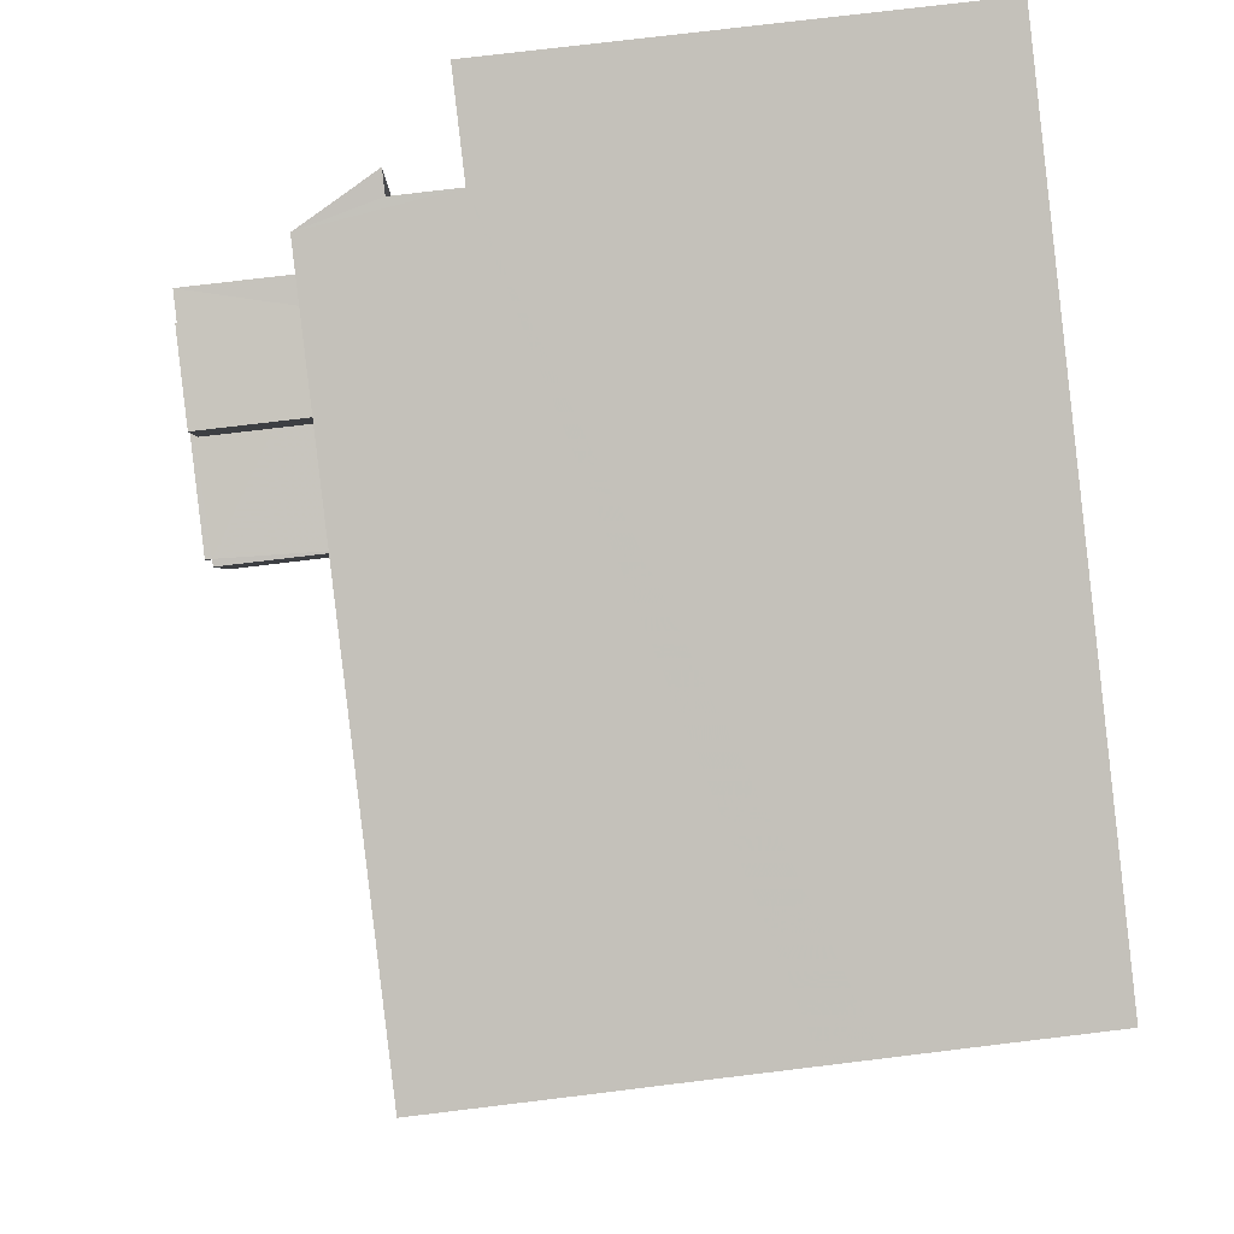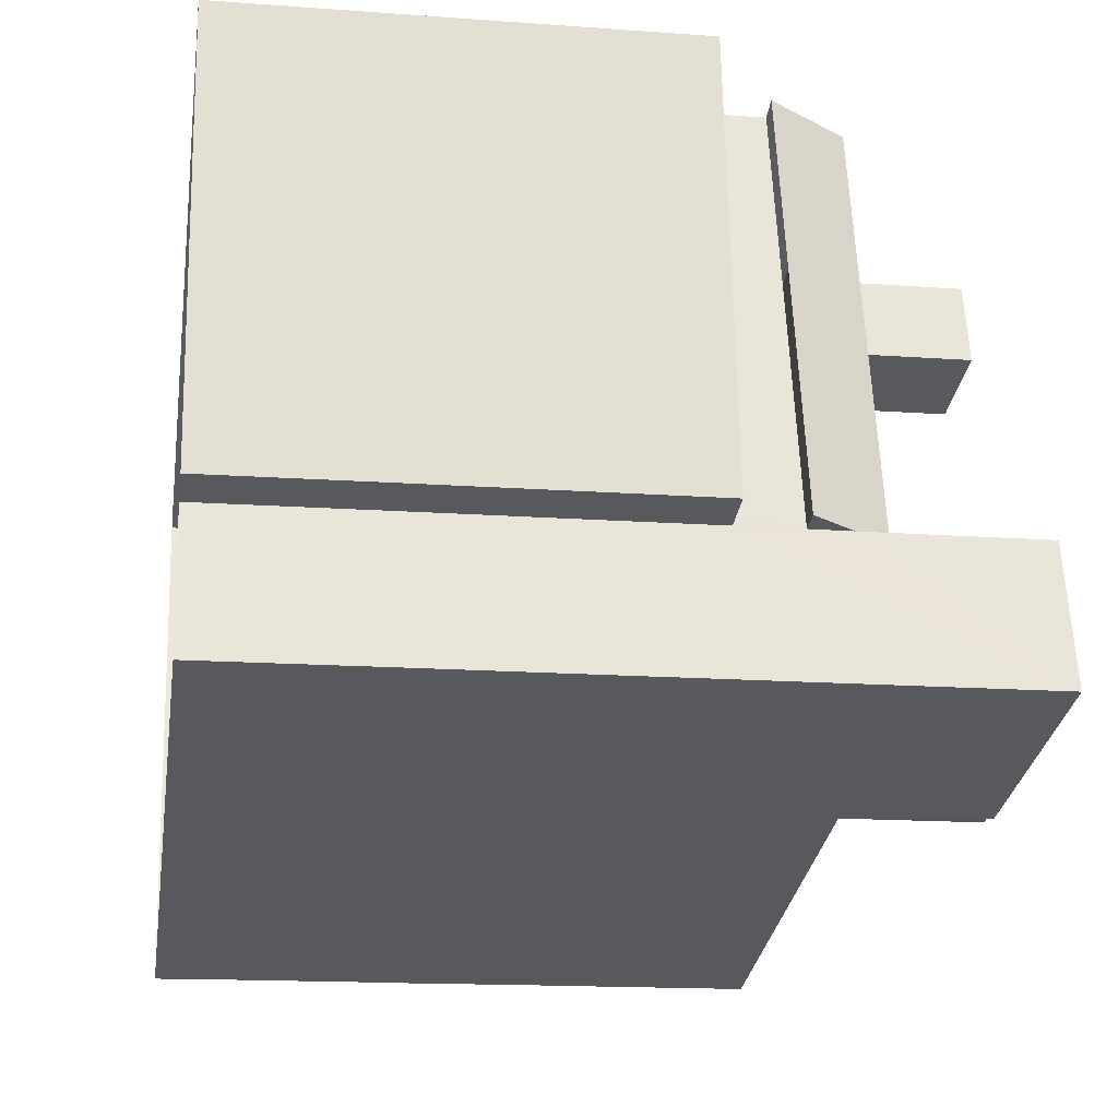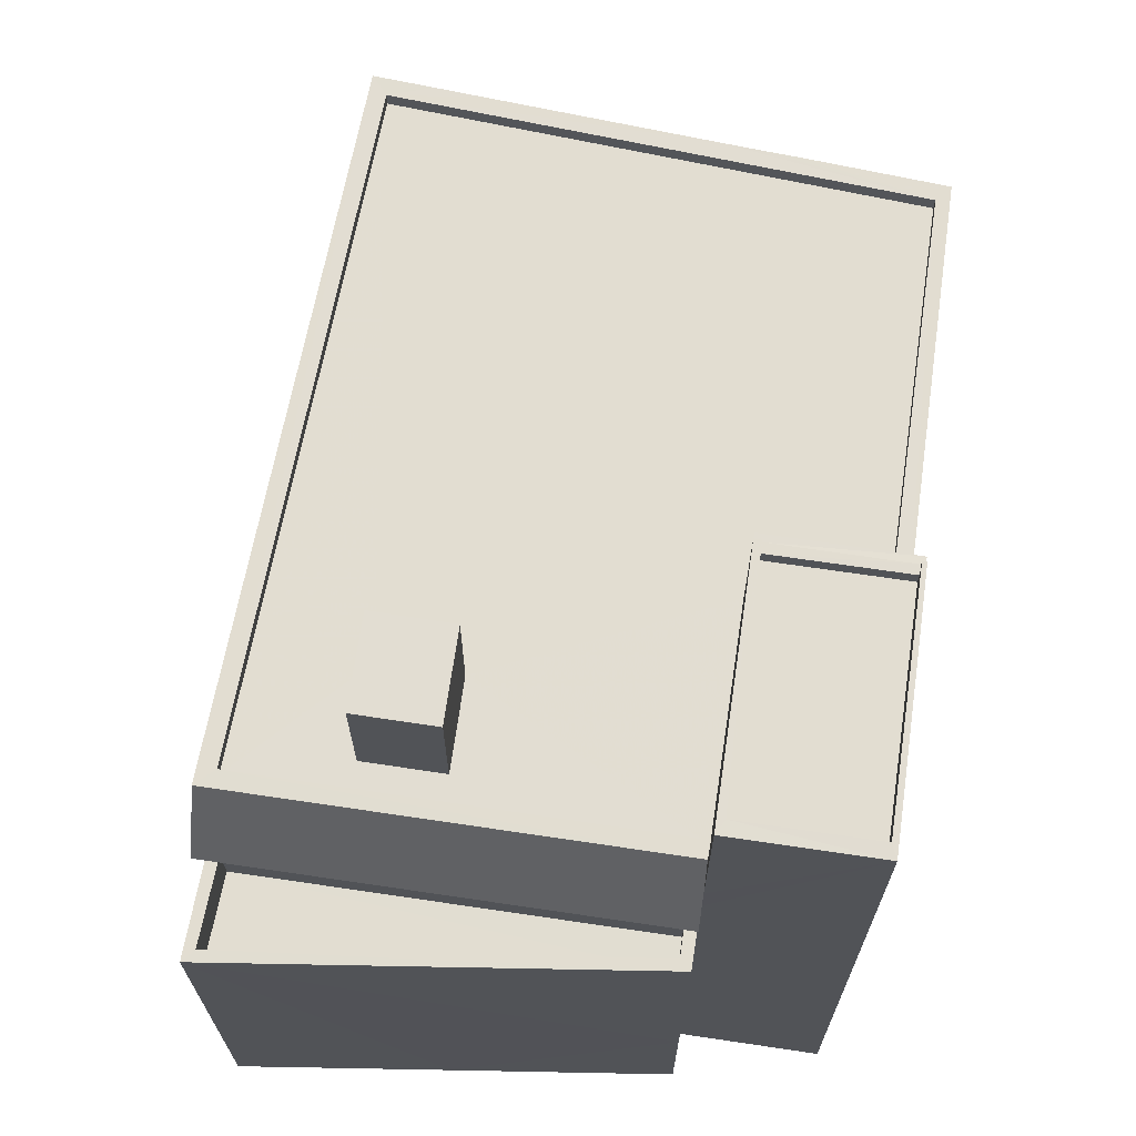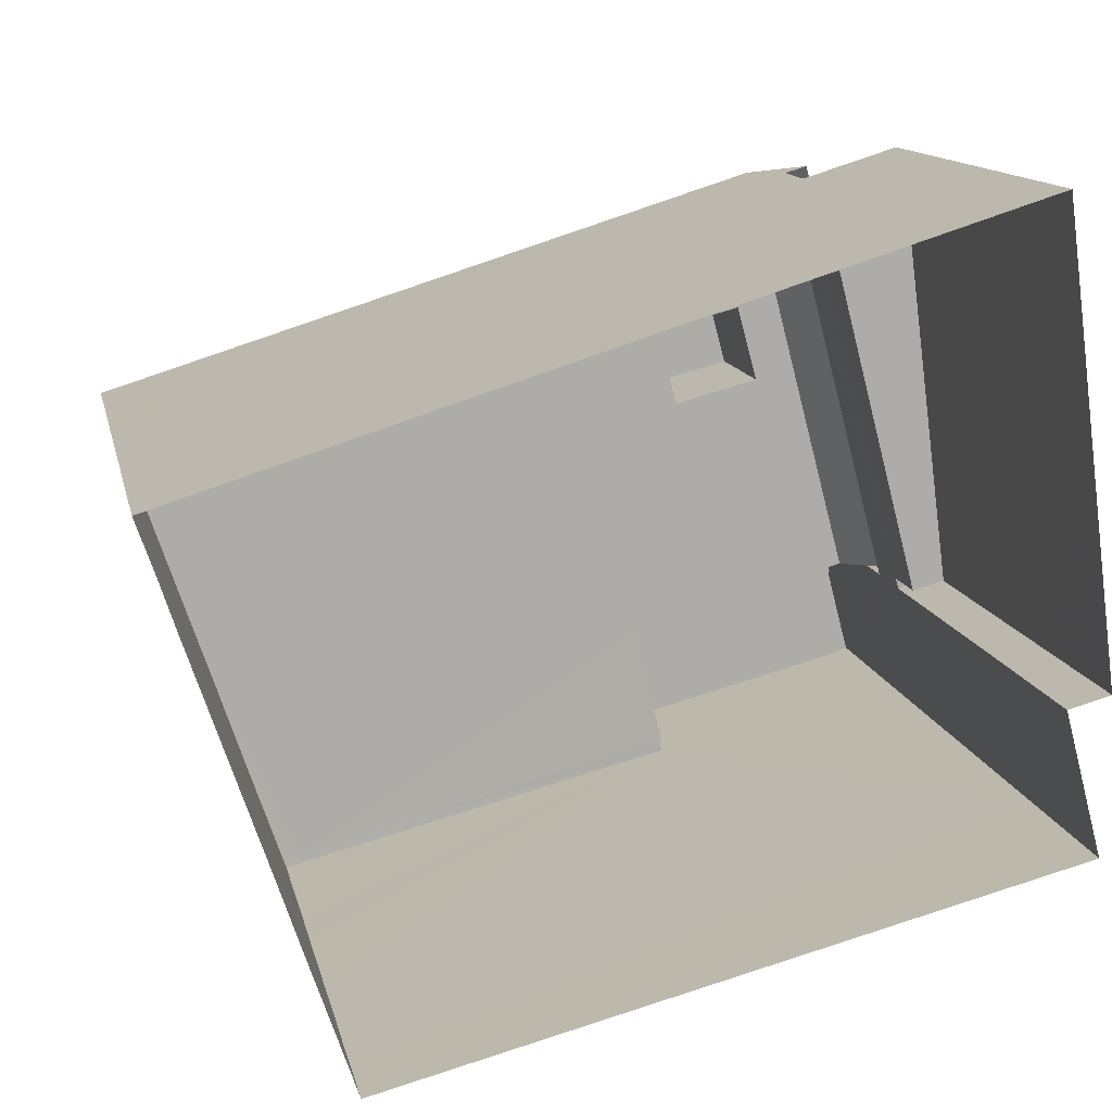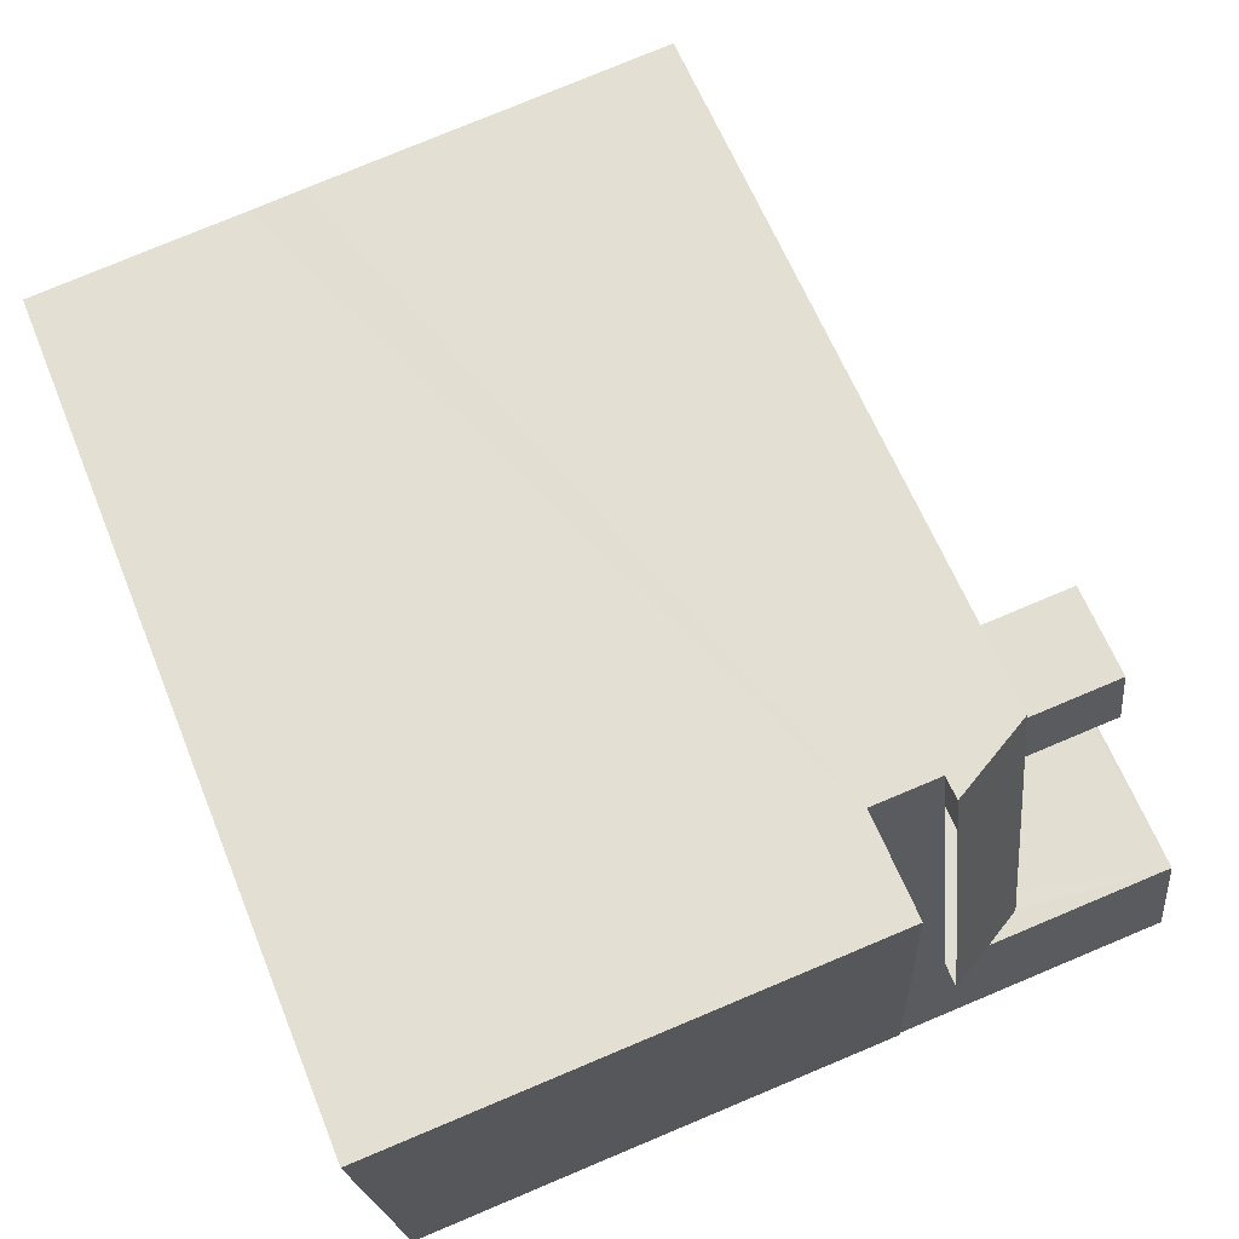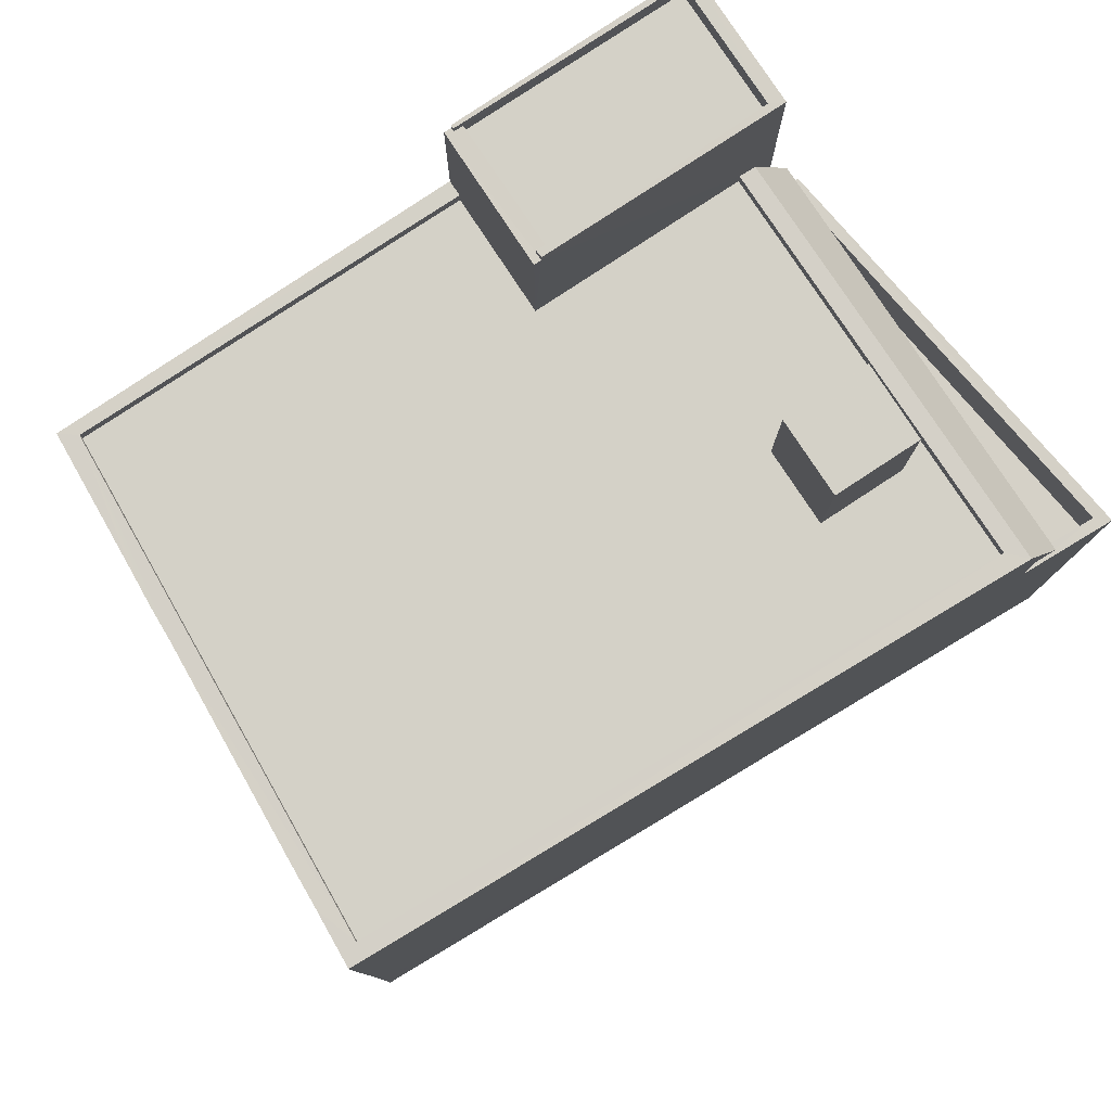
<metadata>
{"format":"obj","ext":"obj","renderer":"f3d","projection":"perspective","resolution":1024,"background":"white","views":[{"elev":75.5,"azim":83.1,"up":"+Y"},{"elev":-15.6,"azim":-98.8,"up":"+Y"},{"elev":68.4,"azim":-96.3,"up":"+Z"},{"elev":13.1,"azim":168.3,"up":"+Y"},{"elev":78.5,"azim":-112.7,"up":"+Y"},{"elev":79.8,"azim":131.8,"up":"+Z"}]}
</metadata>
<code>
v -8.897e+04 -9.977e+04 7.755
v -8.897e+04 -9.977e+04 7.755
v -8.898e+04 -9.976e+04 7.755
v -8.898e+04 -9.977e+04 7.755
v -8.897e+04 -9.977e+04 7.755
v -8.897e+04 -9.976e+04 7.755
v -8.897e+04 -9.977e+04 7.755
v -8.898e+04 -9.976e+04 7.755
v -8.896e+04 -9.976e+04 7.755
v -8.896e+04 -9.976e+04 7.755
v -8.898e+04 -9.976e+04 7.755
v -8.898e+04 -9.976e+04 7.755
v -8.898e+04 -9.976e+04 16.83
v -8.898e+04 -9.976e+04 16.83
v -8.898e+04 -9.976e+04 16.83
v -8.898e+04 -9.976e+04 16.83
v -8.897e+04 -9.976e+04 20.12
v -8.897e+04 -9.976e+04 20.12
v -8.898e+04 -9.976e+04 20.12
v -8.898e+04 -9.976e+04 20.12
v -8.898e+04 -9.977e+04 20.65
v -8.897e+04 -9.977e+04 20.65
v -8.897e+04 -9.977e+04 20.65
v -8.898e+04 -9.977e+04 20.65
v -8.897e+04 -9.977e+04 20.65
v -8.898e+04 -9.976e+04 20.65
v -8.898e+04 -9.976e+04 20.65
v -8.897e+04 -9.977e+04 20.65
v -8.898e+04 -9.976e+04 18.18
v -8.898e+04 -9.976e+04 18.18
v -8.898e+04 -9.976e+04 17.56
v -8.897e+04 -9.977e+04 20.53
v -8.898e+04 -9.977e+04 20.53
v -8.897e+04 -9.977e+04 20.53
v -8.897e+04 -9.977e+04 20.53
v -8.897e+04 -9.977e+04 20.53
v -8.897e+04 -9.977e+04 20.53
v -8.897e+04 -9.977e+04 20.53
v -8.897e+04 -9.977e+04 20.53
v -8.898e+04 -9.976e+04 17.91
v -8.898e+04 -9.976e+04 17.91
v -8.897e+04 -9.976e+04 17.91
v -8.897e+04 -9.976e+04 17.91
v -8.896e+04 -9.976e+04 17.91
v -8.897e+04 -9.977e+04 17.91
v -8.897e+04 -9.977e+04 17.91
v -8.897e+04 -9.977e+04 17.91
v -8.898e+04 -9.976e+04 17.91
v -8.898e+04 -9.976e+04 17.91
v -8.897e+04 -9.977e+04 18.18
v -8.897e+04 -9.977e+04 18.18
v -8.897e+04 -9.977e+04 18.18
v -8.897e+04 -9.977e+04 18.18
v -8.898e+04 -9.976e+04 18.18
v -8.898e+04 -9.976e+04 18.18
v -8.897e+04 -9.977e+04 18.18
v -8.897e+04 -9.977e+04 18.18
v -8.896e+04 -9.976e+04 18.18
v -8.896e+04 -9.976e+04 18.18
v -8.896e+04 -9.976e+04 18.18
v -8.897e+04 -9.976e+04 18.18
v -8.897e+04 -9.977e+04 18.18
v -8.898e+04 -9.976e+04 14.78
v -8.898e+04 -9.976e+04 14.78
v -8.898e+04 -9.976e+04 14.78
v -8.898e+04 -9.976e+04 14.78
v -8.898e+04 -9.977e+04 20.26
v -8.897e+04 -9.977e+04 20.26
v -8.898e+04 -9.976e+04 20.26
v -8.898e+04 -9.977e+04 20.26
v -8.898e+04 -9.976e+04 15.72
v -8.898e+04 -9.976e+04 15.72
v -8.898e+04 -9.976e+04 15.72
v -8.898e+04 -9.976e+04 15.72
v -8.898e+04 -9.976e+04 15.72
v -8.898e+04 -9.976e+04 15.72
v -8.898e+04 -9.976e+04 15.72
v -8.898e+04 -9.976e+04 15.72
v -8.897e+04 -9.977e+04 15.4
v -8.898e+04 -9.977e+04 10.68
v -8.897e+04 -9.977e+04 14.49
v -8.897e+04 -9.977e+04 8.985
v -8.897e+04 -9.977e+04 12.2
v -8.897e+04 -9.977e+04 11.32
v -8.897e+04 -9.977e+04 9.934
v -8.898e+04 -9.976e+04 10.54
v -8.898e+04 -9.976e+04 10.68
v -8.896e+04 -9.976e+04 8.985
v -8.896e+04 -9.976e+04 15.4
v -8.896e+04 -9.976e+04 9.934
v -8.896e+04 -9.976e+04 11.32
v -8.896e+04 -9.976e+04 14.49
v -8.896e+04 -9.976e+04 12.2
f 1 2 3
f 2 4 3
f 5 1 3
f 6 7 3
f 7 5 3
f 8 9 10
f 10 6 11
f 11 3 12
f 8 10 11
f 11 6 3
f 13 14 15
f 16 13 15
f 17 18 19
f 20 17 19
f 21 22 23
f 22 21 24
f 25 26 27
f 28 25 27
f 26 24 27
f 27 24 21
f 29 30 31
f 31 16 15
f 31 30 16
f 32 33 34
f 35 36 37
f 36 32 34
f 34 38 39
f 37 36 39
f 36 34 39
f 40 41 42
f 43 42 44
f 44 45 46
f 46 45 47
f 42 41 45
f 44 42 45
f 44 48 43
f 48 41 40
f 43 48 49
f 40 49 48
f 50 51 52
f 53 50 52
f 54 55 29
f 29 55 30
f 56 50 53
f 50 57 51
f 55 58 30
f 59 60 58
f 59 61 60
f 59 62 61
f 62 50 56
f 55 59 58
f 59 50 62
f 63 64 65
f 66 63 65
f 67 68 69
f 70 67 69
f 71 72 73
f 72 71 74
f 75 76 77
f 78 74 77
f 76 78 77
f 77 74 71
f 59 46 50
f 59 44 46
f 22 24 38
f 52 51 79
f 24 80 51
f 51 39 38
f 51 81 79
f 80 4 82
f 51 83 81
f 82 4 2
f 83 80 84
f 84 80 85
f 82 85 80
f 24 51 38
f 51 80 83
f 21 69 27
f 21 70 69
f 40 17 20
f 40 42 17
f 23 38 34
f 23 22 38
f 33 21 23
f 23 34 33
f 70 21 33
f 67 70 33
f 12 3 86
f 3 87 86
f 86 87 74
f 87 72 74
f 8 11 78
f 11 12 86
f 86 74 78
f 78 11 86
f 41 55 54
f 41 48 55
f 73 65 71
f 73 66 65
f 29 31 26
f 26 25 35
f 45 41 54
f 37 45 35
f 54 29 26
f 35 54 26
f 35 45 54
f 43 19 18
f 43 49 19
f 65 77 71
f 65 64 77
f 77 63 75
f 77 64 63
f 31 24 26
f 80 24 72
f 4 80 87
f 76 75 13
f 4 87 3
f 73 14 13
f 24 31 14
f 63 73 75
f 63 66 73
f 87 80 72
f 72 14 73
f 72 24 14
f 75 73 13
f 36 25 28
f 36 35 25
f 57 37 39
f 39 51 57
f 45 37 57
f 47 45 57
f 50 47 57
f 50 46 47
f 42 18 17
f 42 43 18
f 49 20 19
f 49 40 20
f 48 59 55
f 48 44 59
f 32 27 69
f 69 68 32
f 28 27 32
f 36 28 32
f 68 33 32
f 68 67 33
f 76 8 78
f 8 88 9
f 89 30 58
f 30 13 16
f 8 90 88
f 76 91 90
f 76 89 92
f 76 13 30
f 76 93 91
f 76 92 93
f 76 90 8
f 76 30 89
f 58 60 89
f 92 89 61
f 81 93 92
f 89 60 61
f 91 93 7
f 62 92 61
f 6 90 91
f 81 62 56
f 88 90 6
f 56 53 79
f 9 88 10
f 53 52 79
f 6 10 88
f 81 56 79
f 6 91 7
f 81 83 93
f 5 7 84
f 84 7 83
f 5 85 1
f 5 84 85
f 82 2 1
f 85 82 1
f 81 92 62
f 93 83 7
f 15 14 31

</code>
